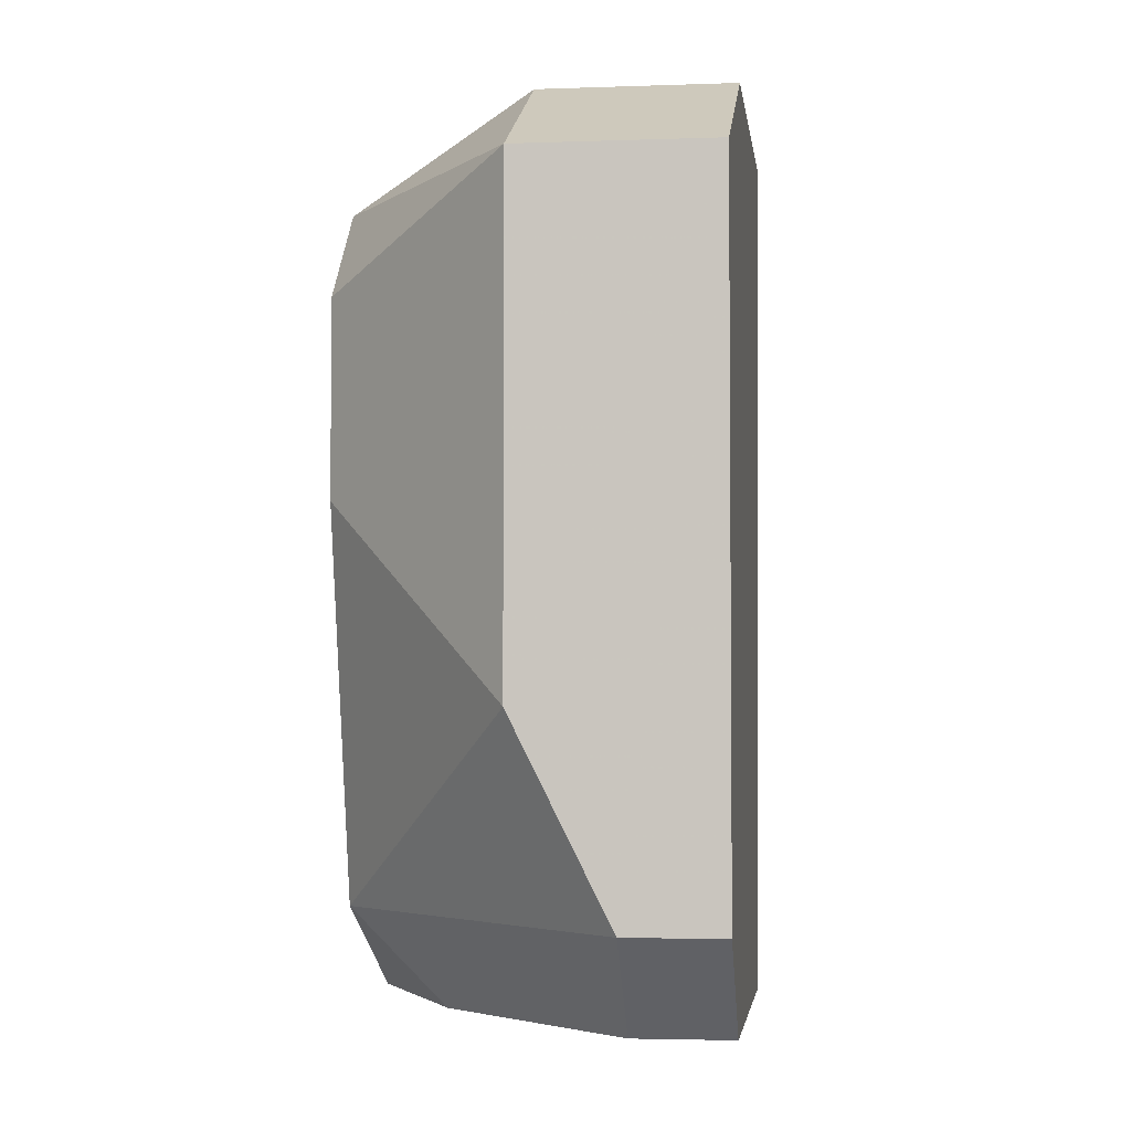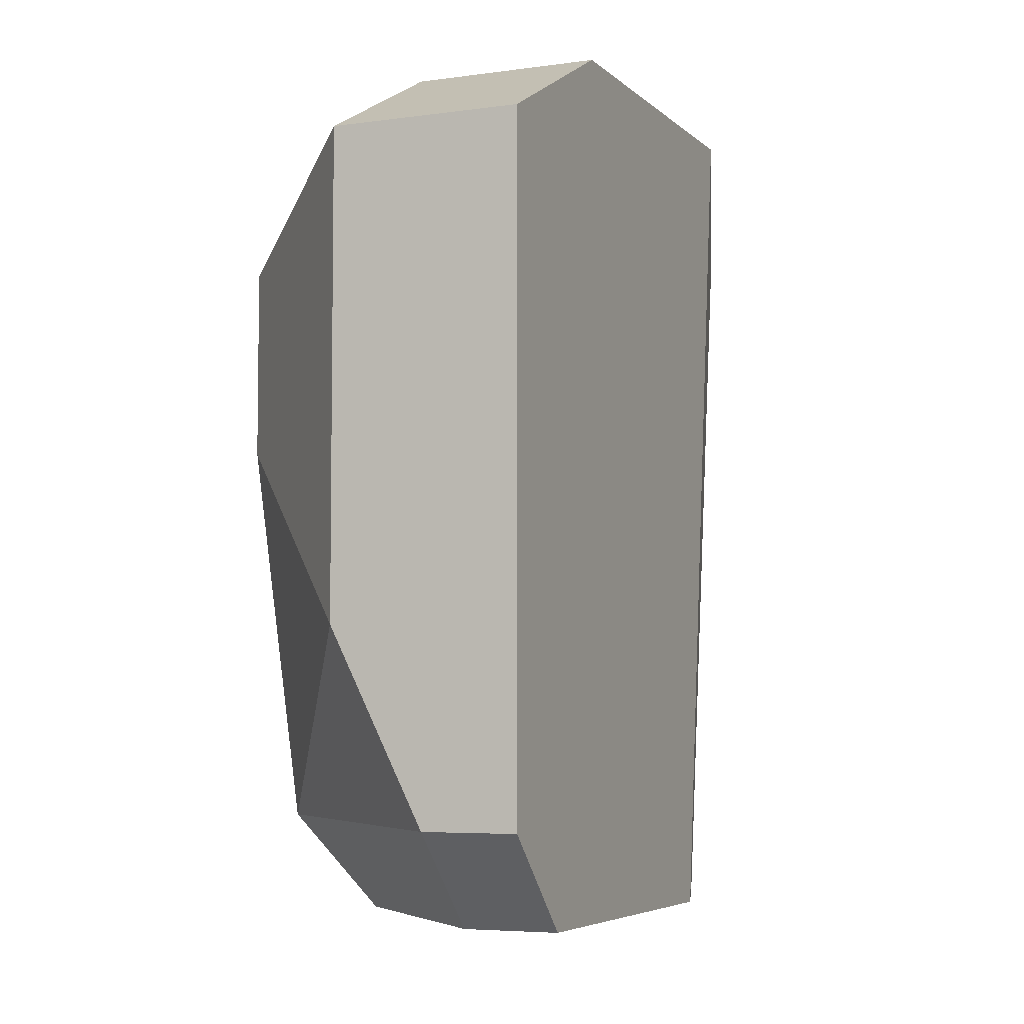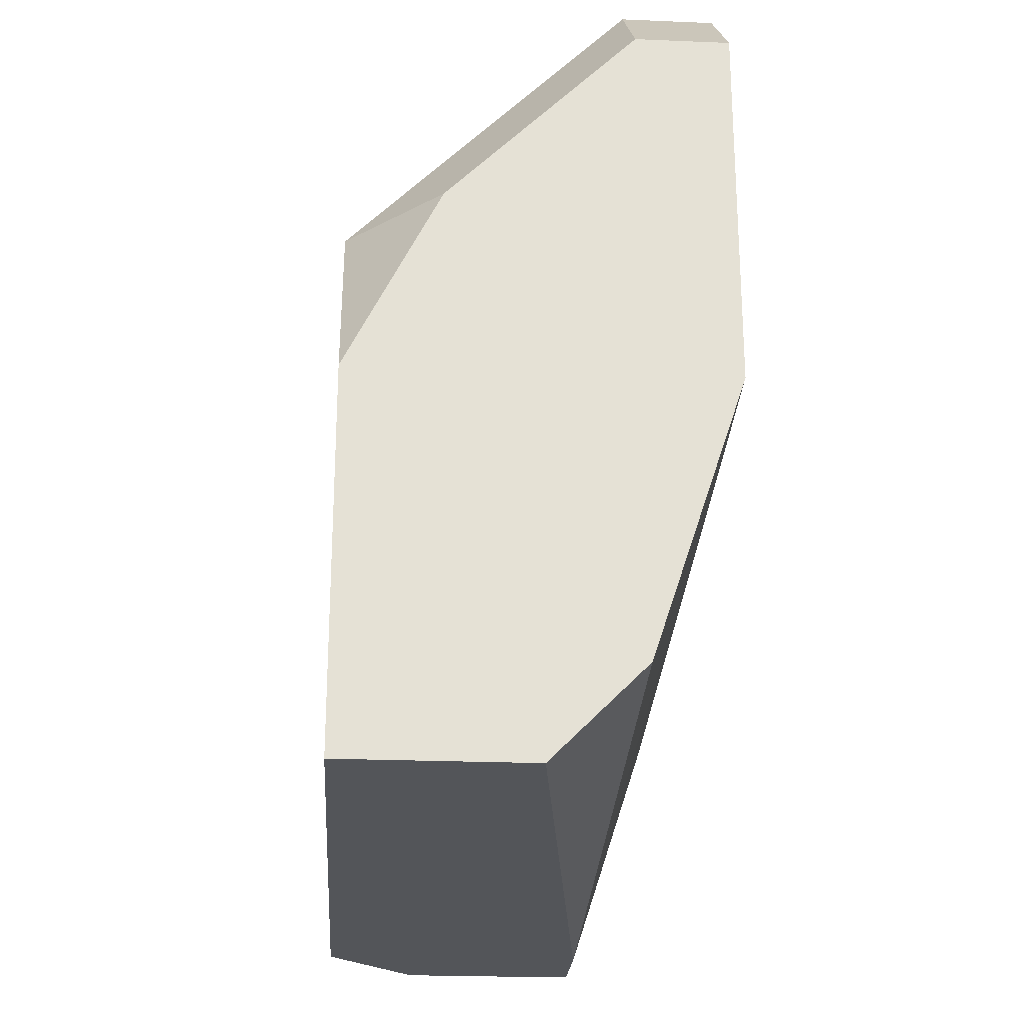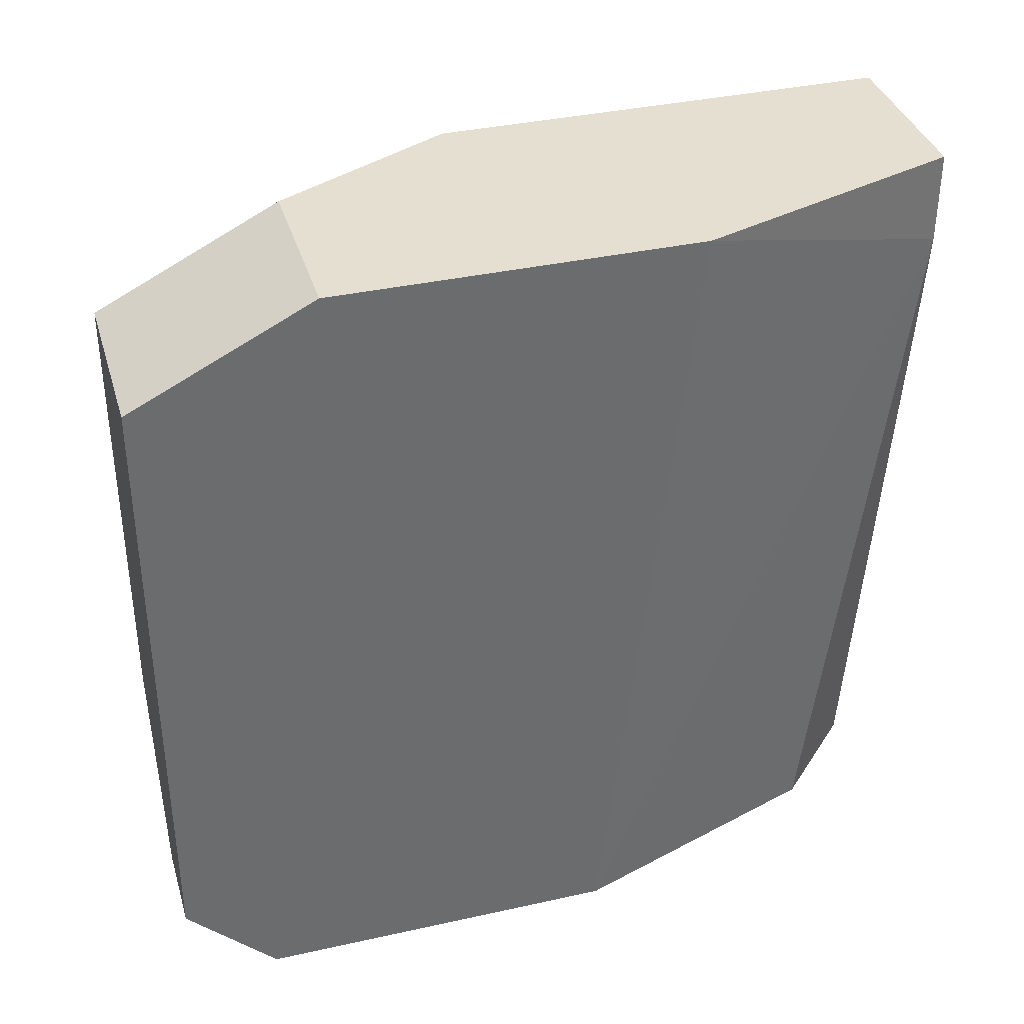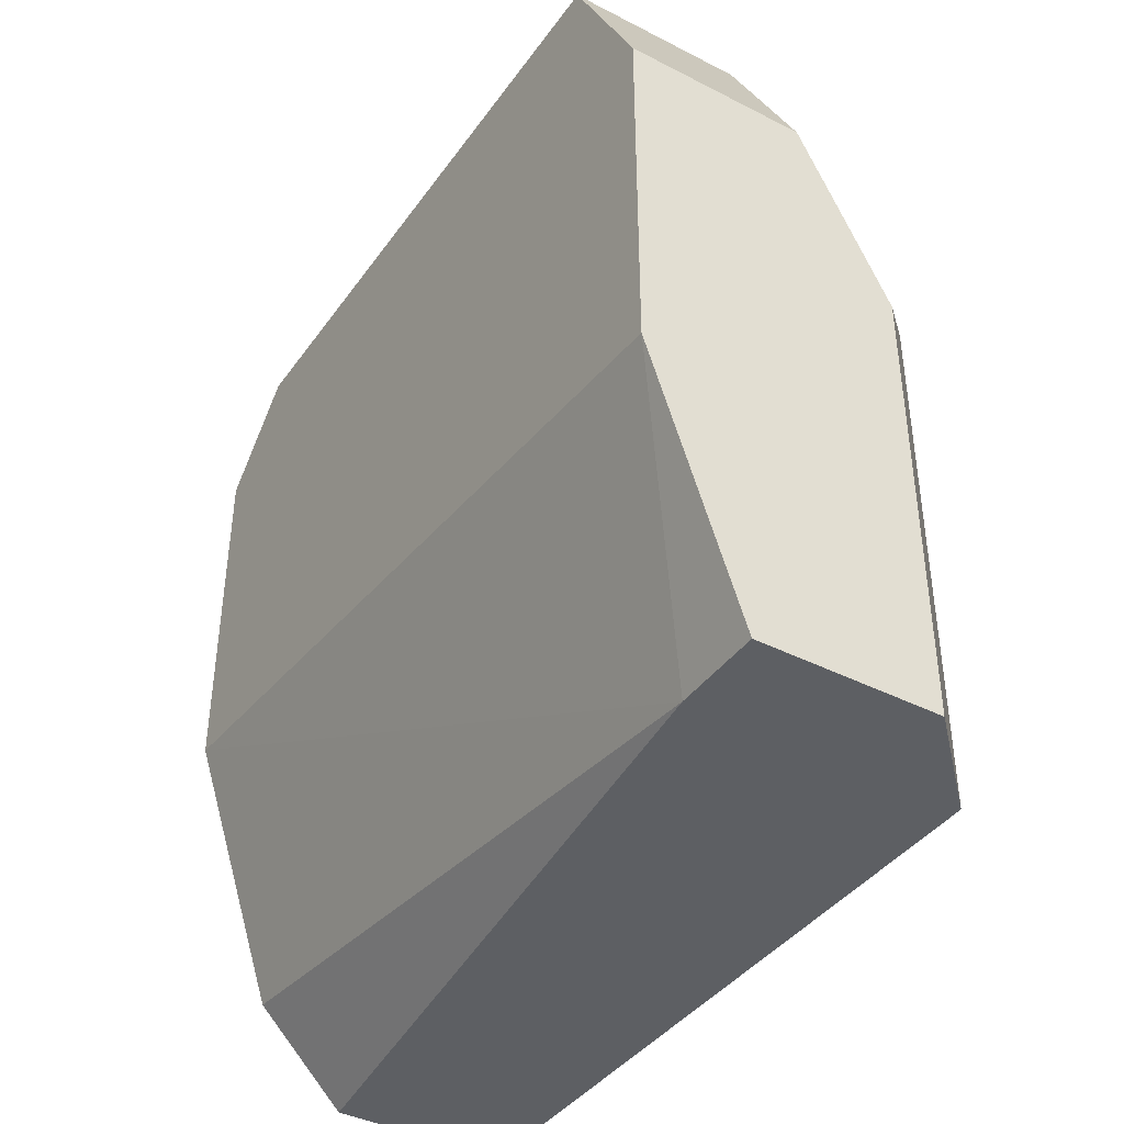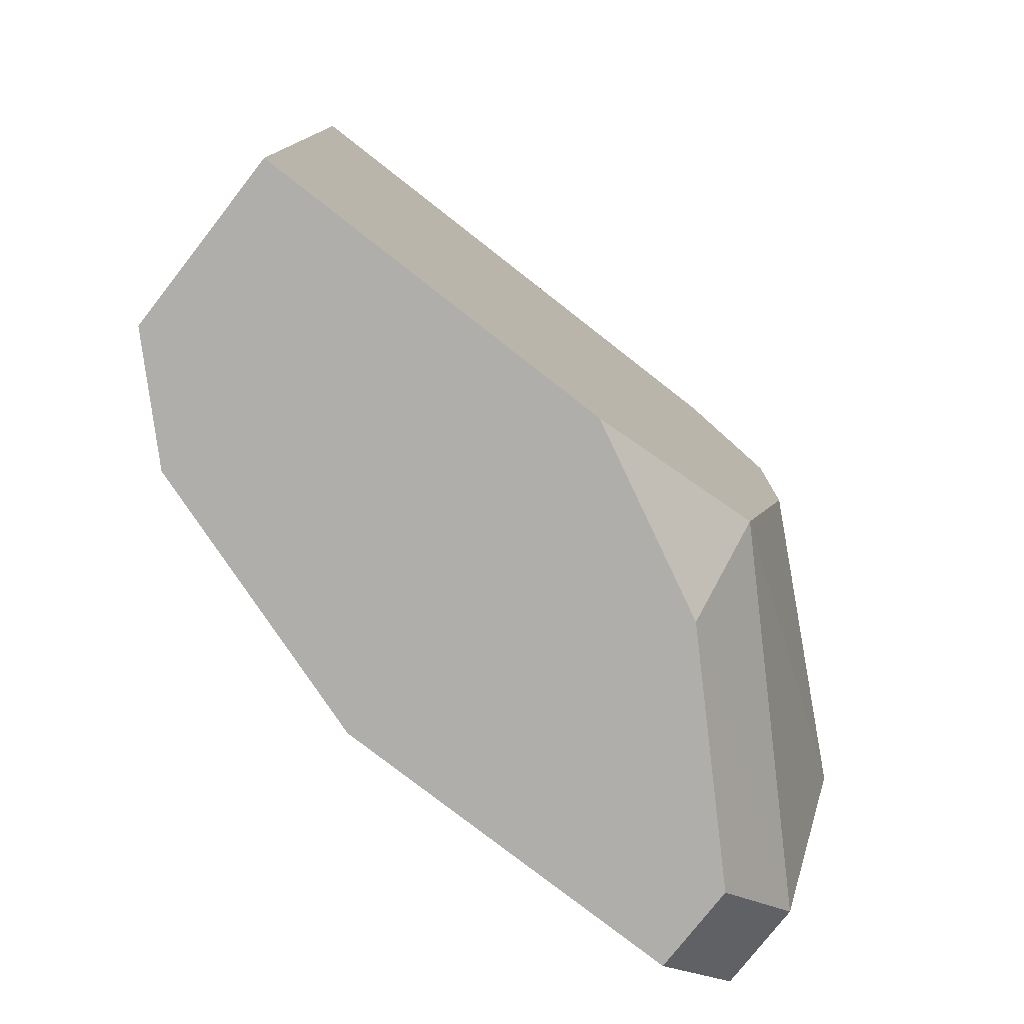
<metadata>
{"format":"obj","ext":"obj","renderer":"f3d","projection":"perspective","resolution":1024,"background":"white","views":[{"elev":-3.3,"azim":-173.0,"up":"+Z"},{"elev":-5.4,"azim":-156.6,"up":"+Z"},{"elev":-24.1,"azim":176.1,"up":"+Y"},{"elev":36.7,"azim":-106.1,"up":"+Z"},{"elev":-40.3,"azim":-32.1,"up":"+Y"},{"elev":-77.9,"azim":52.0,"up":"+Z"}]}
</metadata>
<code>
v 0.3446 0.462 -0.06474
v 0.3446 0.472 -0.05472
v 0.3346 0.4221 -0.06474
v 0.3446 0.3821 0.01521
v 0.3446 0.3921 -0.06474
v 0.3745 0.452 -0.01477
v 0.3745 0.4221 -0.06474
v 0.3745 0.442 -0.05472
v 0.3545 0.452 0.02522
v 0.3346 0.472 -0.05472
v 0.3745 0.442 0.01521
v 0.3645 0.3821 0.02522
v 0.3645 0.4321 0.02522
v 0.3545 0.472 0.01521
v 0.3346 0.452 0.02522
v 0.3346 0.472 0.01521
v 0.3645 0.442 -0.06474
v 0.3545 0.472 -0.03474
v 0.3346 0.4121 0.02522
v 0.3346 0.462 -0.06474
v 0.3745 0.452 0.005221
v 0.3745 0.3821 0.01521
v 0.3446 0.3821 0.02522
v 0.3745 0.3821 -0.06474
v 0.3545 0.3821 -0.06474
f 20 1 17
f 2 1 20
f 3 4 19
f 5 4 3
f 19 4 23
f 23 4 25
f 25 4 5
f 18 6 8
f 21 6 18
f 8 6 21
f 8 7 17
f 17 7 24
f 24 7 8
f 14 9 11
f 11 9 13
f 15 9 14
f 13 9 15
f 20 10 2
f 2 10 16
f 16 10 20
f 14 11 21
f 22 11 13
f 21 11 22
f 13 12 22
f 23 12 13
f 22 12 23
f 16 15 14
f 13 15 19
f 19 15 16
f 8 17 2
f 20 17 24
f 8 2 18
f 18 2 16
f 18 14 21
f 16 14 18
f 20 3 19
f 5 3 20
f 23 13 19
f 20 19 16
f 24 8 21
f 21 22 24
f 24 22 23
f 20 24 25
f 25 24 23
f 5 20 25
f 17 1 2

</code>
